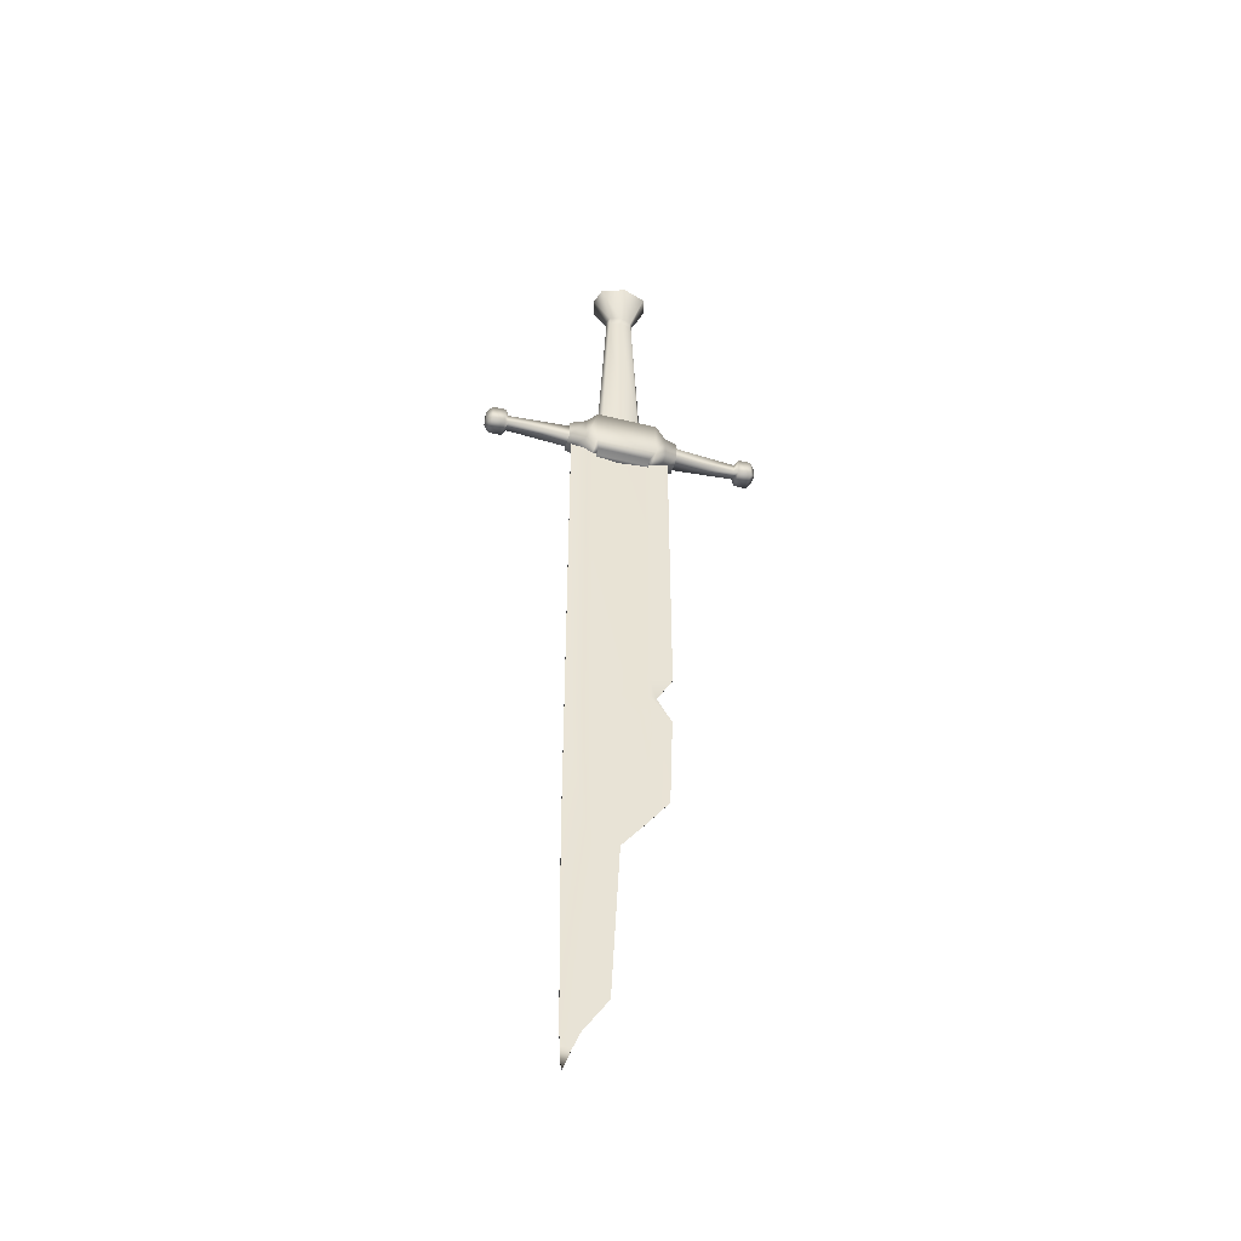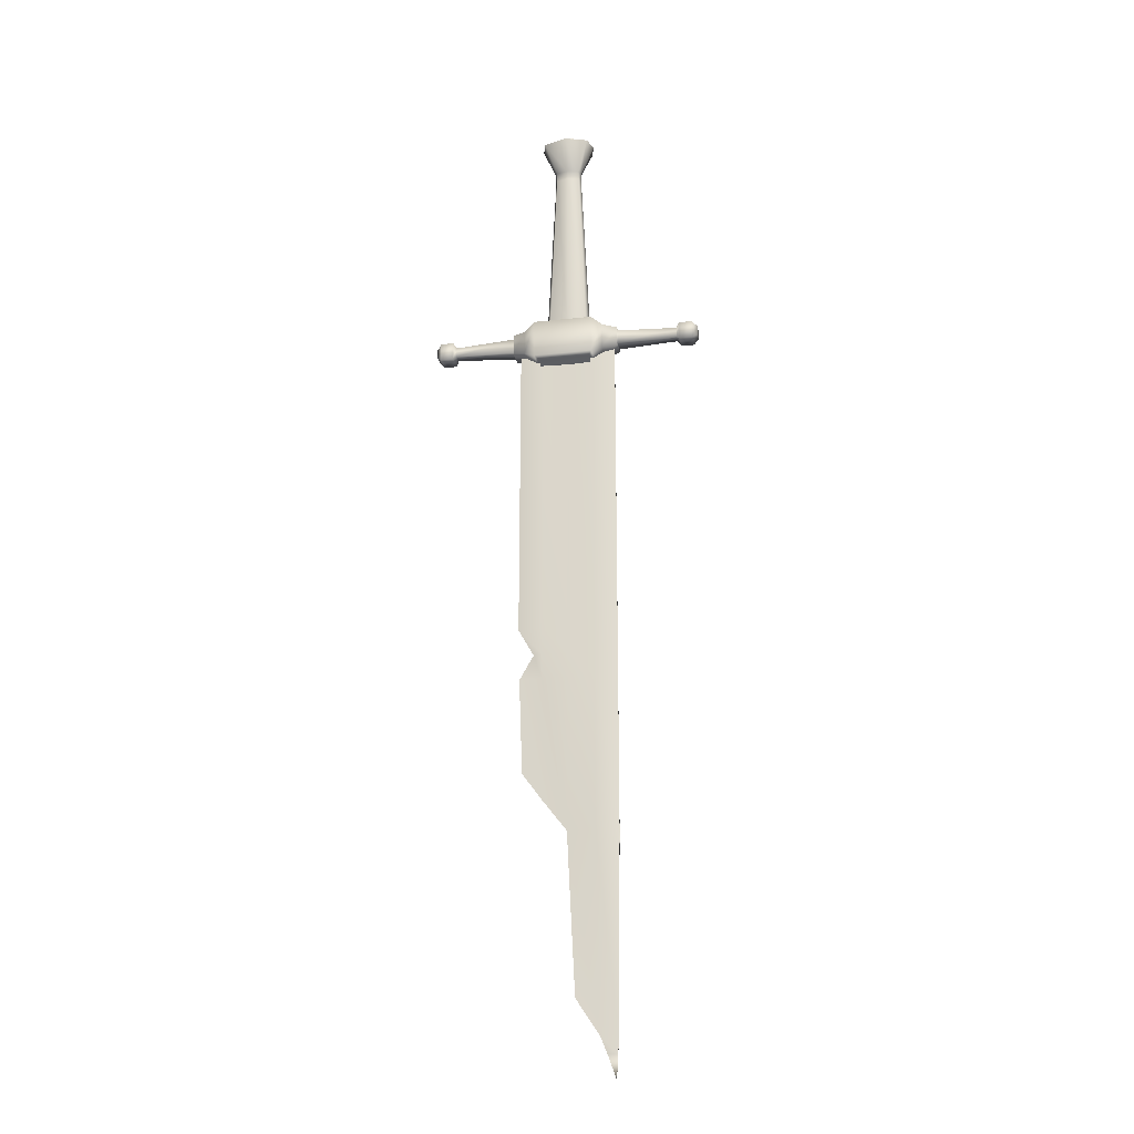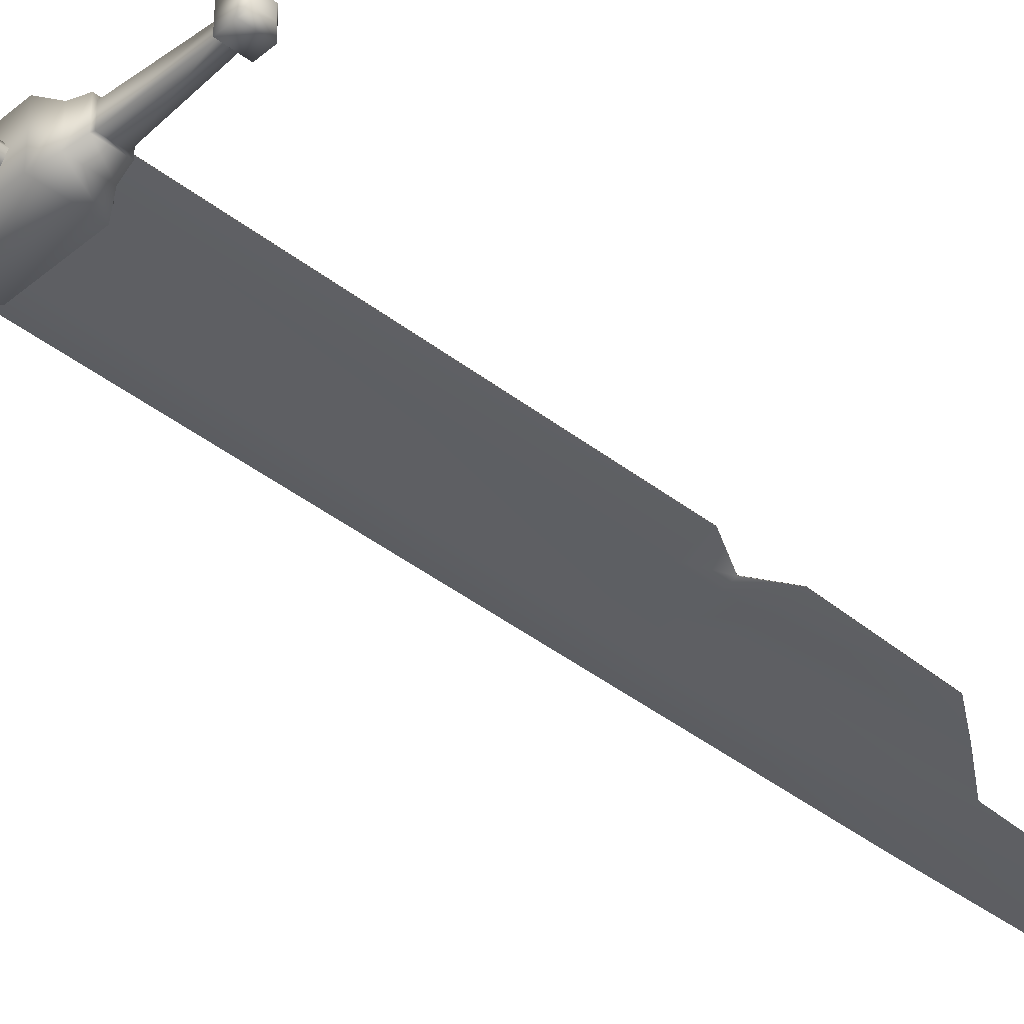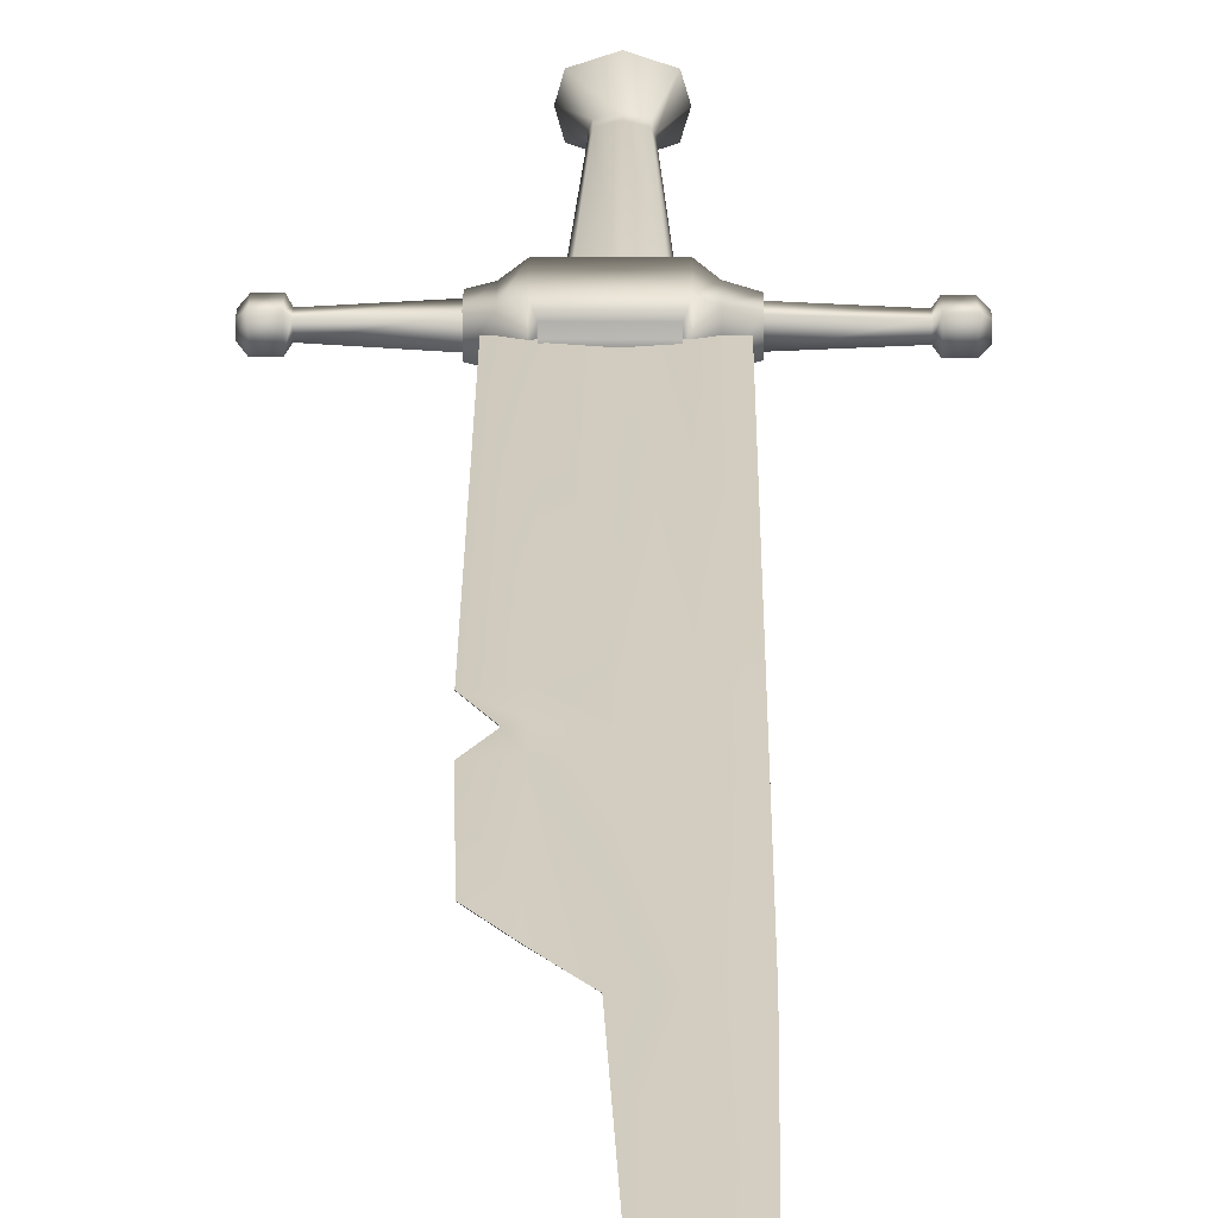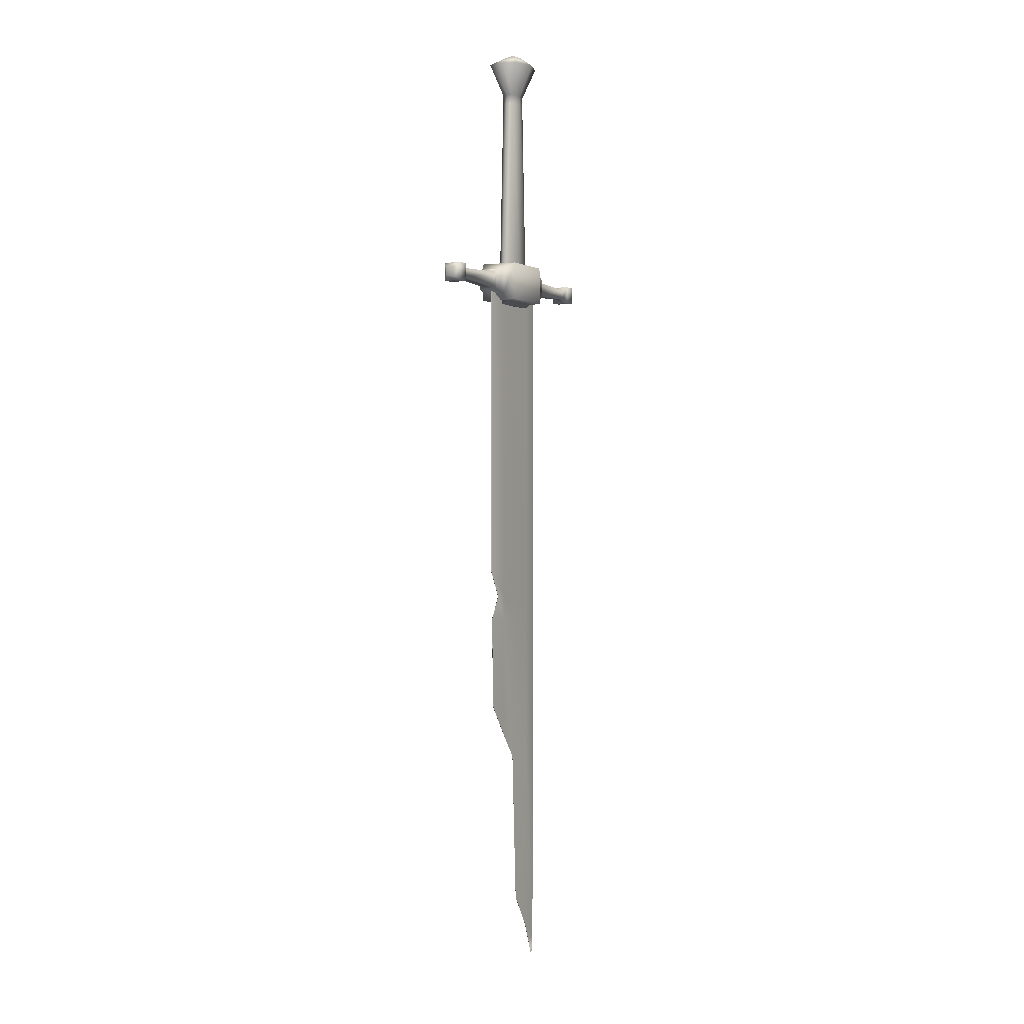
<metadata>
{"format":"obj","ext":"obj","renderer":"f3d","projection":"perspective","resolution":1024,"background":"white","views":[{"elev":-46.8,"azim":164.4,"up":"+Y"},{"elev":-22.3,"azim":10.9,"up":"+Y"},{"elev":-40.4,"azim":-133.8,"up":"+Z"},{"elev":24.3,"azim":0.4,"up":"+Z"},{"elev":0.4,"azim":-62.2,"up":"+Y"}]}
</metadata>
<code>
v -7.403 25.73 -0.7781
v -7.403 25.73 -0.8151
v -5.738 23.45 -0.8151
v -5.738 23.45 -0.7781
v -3.672 20.78 -0.7958
v -3.672 20.78 -0.7912
v -3.019 7.391 -0.7912
v -3.019 7.391 -0.7958
v -1.061 4.41 -0.8151
v -1.061 4.41 -0.7781
v 0.2235 1.062 -0.7965
v 0.2235 1.062 -0.7967
v 0.2266 1.062 -0.8035
v 0.2266 1.062 -0.8032
v -7.802 64.23 -0.7781
v -5.738 63.32 -0.5857
v -5.738 63.32 -1.021
v -7.802 64.23 -0.8151
v -3.51 63.32 -0.7396
v -3.51 63.32 -0.7934
v -1.282 63.63 -0.5857
v -1.282 63.63 -1.021
v 0.6326 64.23 -0.7849
v 0.6326 64.23 -0.8218
v -7.802 38.26 -0.7781
v -5.738 38.26 -0.5857
v -3.51 38.26 -0.7396
v -1.282 38.26 -0.5857
v 0.6326 38.26 -0.7849
v 0.6326 38.26 -0.8218
v -1.282 38.26 -1.021
v -3.51 38.26 -0.7934
v -5.738 38.26 -1.021
v -7.802 38.26 -0.8151
v -6.492 35.93 -0.8151
v -6.492 35.93 -0.7781
v -5.738 35.93 -1.021
v -3.51 35.93 -0.7934
v -1.282 35.93 -1.021
v 0.6326 35.93 -0.8218
v 0.6326 35.93 -0.7849
v -1.282 35.93 -0.5857
v -3.51 35.93 -0.7396
v -5.738 35.93 -0.5857
v -7.692 33.83 -0.8151
v -7.692 33.83 -0.7781
v -5.738 33.83 -1.021
v -3.51 33.83 -0.7934
v -1.282 33.83 -1.021
v 0.6326 33.83 -0.8218
v 0.6326 33.83 -0.7849
v -1.282 33.83 -0.5857
v -3.51 33.83 -0.7396
v -5.738 33.83 -0.5857
v -1.282 20.78 -1.021
v 0.6326 20.78 -0.8218
v 0.6326 20.78 -0.7849
v -1.282 20.78 -0.5857
v 0.417 4.41 -0.8218
v 0.417 4.41 -0.7849
v -0.4861 3.008 -0.8151
v -0.4861 3.008 -0.7781
v 0.3477 3.008 -0.8218
v 0.3477 3.008 -0.7849
v -5.999 63.01 -1.152
v -1.53 63.01 -1.152
v -1.53 63 -0.4539
v -5.999 63 -0.4539
v -6.301 66.73 -2.508
v -6.301 66.72 0.8084
v -1.227 66.72 0.8084
v -1.227 66.73 -2.508
v -6.301 63.37 -2.461
v -1.227 63.37 -2.461
v 8.043 64.62 -1.237
v 8.043 65.47 -1.249
v 8.043 65.46 -0.4158
v 8.043 64.62 -0.4042
v -1.227 63.36 0.8548
v -6.301 63.36 0.8548
v -15.38 64.64 -0.4233
v -15.38 65.44 -0.4344
v -15.38 65.45 -1.23
v -15.38 64.64 -1.218
v -0.3364 63.91 -1.928
v -0.3364 63.91 0.3067
v -0.3364 66.18 -1.959
v -0.3364 66.17 0.2754
v 0.9763 64.22 -1.632
v 0.9763 64.21 0.002094
v 0.9763 65.87 -1.655
v 0.9763 65.87 -0.02075
v -7.3 63.94 0.2709
v -7.3 63.95 -1.893
v -7.3 66.14 0.2406
v -7.3 66.14 -1.924
v -8.342 64.16 0.05719
v -8.342 64.16 -1.686
v -8.342 65.92 0.03283
v -8.342 65.93 -1.71
v 0.9763 64.42 -1.433
v 0.9763 64.42 -0.203
v 0.9763 65.67 -1.45
v 0.9763 65.66 -0.2202
v -8.342 64.38 -0.1615
v -8.342 64.38 -1.473
v -8.342 65.7 -0.1798
v -8.342 65.71 -1.491
v 6.181 64.6 -1.257
v 6.181 64.6 -0.3831
v 6.181 65.49 -1.27
v 6.181 65.48 -0.3953
v -13.62 64.61 -0.3978
v -13.62 64.62 -1.243
v -13.62 65.47 -0.4097
v -13.62 65.47 -1.255
v -13.9 64.25 -0.03713
v -13.9 64.26 -1.594
v -13.9 65.83 -0.05889
v -13.9 65.83 -1.616
v -14.97 64.25 -0.03713
v -14.97 64.26 -1.594
v -14.97 65.83 -0.05889
v -14.97 65.83 -1.616
v 6.484 64.27 -1.579
v 6.484 64.27 -0.05287
v 6.484 65.82 -1.6
v 6.484 65.81 -0.0742
v 7.587 64.27 -1.579
v 7.587 64.27 -0.05287
v 7.587 65.82 -1.6
v 7.587 65.81 -0.0742
v -1.53 63.37 -1.586
v -5.999 63.37 -1.586
v -5.999 63.36 -0.02047
v -1.53 63.36 -0.02047
v -5.097 66.73 -0.3524
v -5.398 66.73 -0.8414
v -3.501 66.73 -0.8414
v -3.501 66.73 -0.1084
v -1.588 66.73 -0.8414
v -1.904 66.73 -0.3524
v -5.097 66.73 -1.33
v -3.501 66.73 -1.574
v -1.904 66.73 -1.33
v -3.771 86.38 -0.6006
v -3.499 86.38 -0.4805
v -3.499 86.38 -0.8414
v -3.823 86.38 -0.8414
v -3.227 86.38 -0.6006
v -3.173 86.38 -0.8414
v -3.499 86.38 -1.202
v -3.771 86.38 -1.082
v -3.227 86.38 -1.082
v -4.476 81.85 -0.3524
v -3.5 81.85 -0.1084
v -3.5 82.64 -0.1084
v -4.476 82.64 -0.3524
v -2.524 81.85 -0.3524
v -2.524 82.64 -0.3524
v -2.331 81.85 -0.8414
v -2.331 82.64 -0.8414
v -2.524 81.85 -1.33
v -2.524 82.64 -1.33
v -3.5 81.85 -1.574
v -3.5 82.64 -1.574
v -4.476 81.85 -1.33
v -4.476 82.64 -1.33
v -4.66 81.85 -0.8414
v -4.66 82.64 -0.8414
v -3.501 85.35 1.16
v -5.459 85.35 0.4935
v -1.543 85.35 0.4935
v -1.156 85.35 -0.8416
v -1.543 85.35 -2.175
v -3.501 85.35 -2.843
v -5.459 85.35 -2.175
v -5.828 85.35 -0.8416
v -3.5 86.12 0.06413
v -4.182 86.12 -0.2373
v -2.817 86.12 -0.2373
v -2.682 86.12 -0.8414
v -2.817 86.12 -1.445
v -3.5 86.12 -1.747
v -4.182 86.12 -1.445
v -4.311 86.12 -0.8414
g Sword
f 4 1 2
f 2 3 4
f 6 4 3
f 3 5 6
f 10 7 8
f 8 9 10
f 14 11 12
f 12 13 14
f 18 15 16
f 16 17 18
f 17 16 19
f 19 20 17
f 20 19 21
f 21 22 20
f 22 21 23
f 23 24 22
f 15 25 26
f 26 16 15
f 16 26 27
f 27 19 16
f 19 27 28
f 28 21 19
f 21 28 29
f 29 23 21
f 23 29 30
f 30 24 23
f 24 30 31
f 31 22 24
f 22 31 32
f 32 20 22
f 20 32 33
f 33 17 20
f 17 33 34
f 34 18 17
f 18 34 25
f 25 15 18
f 36 25 34
f 34 35 36
f 35 34 33
f 33 37 35
f 37 33 32
f 32 38 37
f 38 32 31
f 31 39 38
f 39 31 30
f 30 40 39
f 40 30 29
f 29 41 40
f 41 29 28
f 28 42 41
f 42 28 27
f 27 43 42
f 43 27 26
f 26 44 43
f 44 26 25
f 25 36 44
f 46 36 35
f 35 45 46
f 45 35 37
f 37 47 45
f 47 37 38
f 38 48 47
f 48 38 39
f 39 49 48
f 49 39 40
f 40 50 49
f 50 40 41
f 41 51 50
f 51 41 42
f 42 52 51
f 52 42 43
f 43 53 52
f 53 43 44
f 44 54 53
f 54 44 36
f 36 46 54
f 1 46 45
f 45 2 1
f 2 45 47
f 47 3 2
f 3 47 48
f 48 5 3
f 5 48 49
f 49 55 5
f 55 49 50
f 50 56 55
f 56 50 51
f 51 57 56
f 57 51 52
f 52 58 57
f 58 52 53
f 53 6 58
f 6 53 54
f 54 4 6
f 4 54 46
f 46 1 4
f 7 6 5
f 5 8 7
f 9 55 56
f 56 59 9
f 59 56 57
f 57 60 59
f 60 57 58
f 58 10 60
f 62 10 9
f 9 61 62
f 61 9 59
f 59 63 61
f 63 59 60
f 60 64 63
f 64 60 10
f 10 62 64
f 8 5 55
f 55 9 8
f 10 58 6
f 6 7 10
f 11 62 61
f 61 12 11
f 12 61 63
f 63 13 12
f 13 63 64
f 64 14 13
f 14 64 62
f 62 11 14
g Handle
f 68 65 66
f 66 67 68
f 72 69 70
f 70 71 72
f 74 73 69
f 69 72 74
f 78 75 76
f 76 77 78
f 80 79 71
f 71 70 80
f 84 81 82
f 82 83 84
f 86 79 74
f 74 85 86
f 85 74 72
f 72 87 85
f 87 72 71
f 71 88 87
f 88 71 79
f 79 86 88
f 90 86 85
f 85 89 90
f 89 85 87
f 87 91 89
f 91 87 88
f 88 92 91
f 92 88 86
f 86 90 92
f 94 73 80
f 80 93 94
f 93 80 70
f 70 95 93
f 95 70 69
f 69 96 95
f 96 69 73
f 73 94 96
f 98 94 93
f 93 97 98
f 97 93 95
f 95 99 97
f 99 95 96
f 96 100 99
f 100 96 94
f 94 98 100
f 102 90 89
f 89 101 102
f 101 89 91
f 91 103 101
f 103 91 92
f 92 104 103
f 104 92 90
f 90 102 104
f 106 98 97
f 97 105 106
f 105 97 99
f 99 107 105
f 107 99 100
f 100 108 107
f 108 100 98
f 98 106 108
f 110 102 101
f 101 109 110
f 109 101 103
f 103 111 109
f 111 103 104
f 104 112 111
f 112 104 102
f 102 110 112
f 114 106 105
f 105 113 114
f 113 105 107
f 107 115 113
f 115 107 108
f 108 116 115
f 116 108 106
f 106 114 116
f 118 114 113
f 113 117 118
f 117 113 115
f 115 119 117
f 119 115 116
f 116 120 119
f 120 116 114
f 114 118 120
f 122 118 117
f 117 121 122
f 121 117 119
f 119 123 121
f 123 119 120
f 120 124 123
f 124 120 118
f 118 122 124
f 84 122 121
f 121 81 84
f 81 121 123
f 123 82 81
f 82 123 124
f 124 83 82
f 83 124 122
f 122 84 83
f 126 110 109
f 109 125 126
f 125 109 111
f 111 127 125
f 127 111 112
f 112 128 127
f 128 112 110
f 110 126 128
f 130 126 125
f 125 129 130
f 129 125 127
f 127 131 129
f 131 127 128
f 128 132 131
f 132 128 126
f 126 130 132
f 78 130 129
f 129 75 78
f 75 129 131
f 131 76 75
f 76 131 132
f 132 77 76
f 77 132 130
f 130 78 77
f 134 73 74
f 74 133 134
f 136 79 80
f 80 135 136
f 133 74 79
f 79 136 133
f 135 80 73
f 73 134 135
f 65 134 133
f 133 66 65
f 66 133 136
f 136 67 66
f 67 136 135
f 135 68 67
f 68 135 134
f 134 65 68
g secondary
f 140 137 138
f 138 139 140
f 142 140 139
f 139 141 142
f 139 138 143
f 143 144 139
f 141 139 144
f 144 145 141
f 149 146 147
f 147 148 149
f 148 147 150
f 150 151 148
f 153 149 148
f 148 152 153
f 152 148 151
f 151 154 152
f 158 155 156
f 156 157 158
f 157 156 159
f 159 160 157
f 160 159 161
f 161 162 160
f 162 161 163
f 163 164 162
f 164 163 165
f 165 166 164
f 166 165 167
f 167 168 166
f 168 167 169
f 169 170 168
f 170 169 155
f 155 158 170
f 155 137 140
f 140 156 155
f 156 140 142
f 142 159 156
f 159 142 141
f 141 161 159
f 161 141 145
f 145 163 161
f 163 145 144
f 144 165 163
f 165 144 143
f 143 167 165
f 167 143 138
f 138 169 167
f 169 138 137
f 137 155 169
f 172 158 157
f 157 171 172
f 171 157 160
f 160 173 171
f 173 160 162
f 162 174 173
f 174 162 164
f 164 175 174
f 175 164 166
f 166 176 175
f 176 166 168
f 168 177 176
f 177 168 170
f 170 178 177
f 178 170 158
f 158 172 178
f 180 172 171
f 171 179 180
f 179 171 173
f 173 181 179
f 181 173 174
f 174 182 181
f 182 174 175
f 175 183 182
f 183 175 176
f 176 184 183
f 184 176 177
f 177 185 184
f 185 177 178
f 178 186 185
f 186 178 172
f 172 180 186
f 146 180 179
f 179 147 146
f 147 179 181
f 181 150 147
f 150 181 182
f 182 151 150
f 151 182 183
f 183 154 151
f 154 183 184
f 184 152 154
f 152 184 185
f 185 153 152
f 153 185 186
f 186 149 153
f 149 186 180
f 180 146 149

</code>
